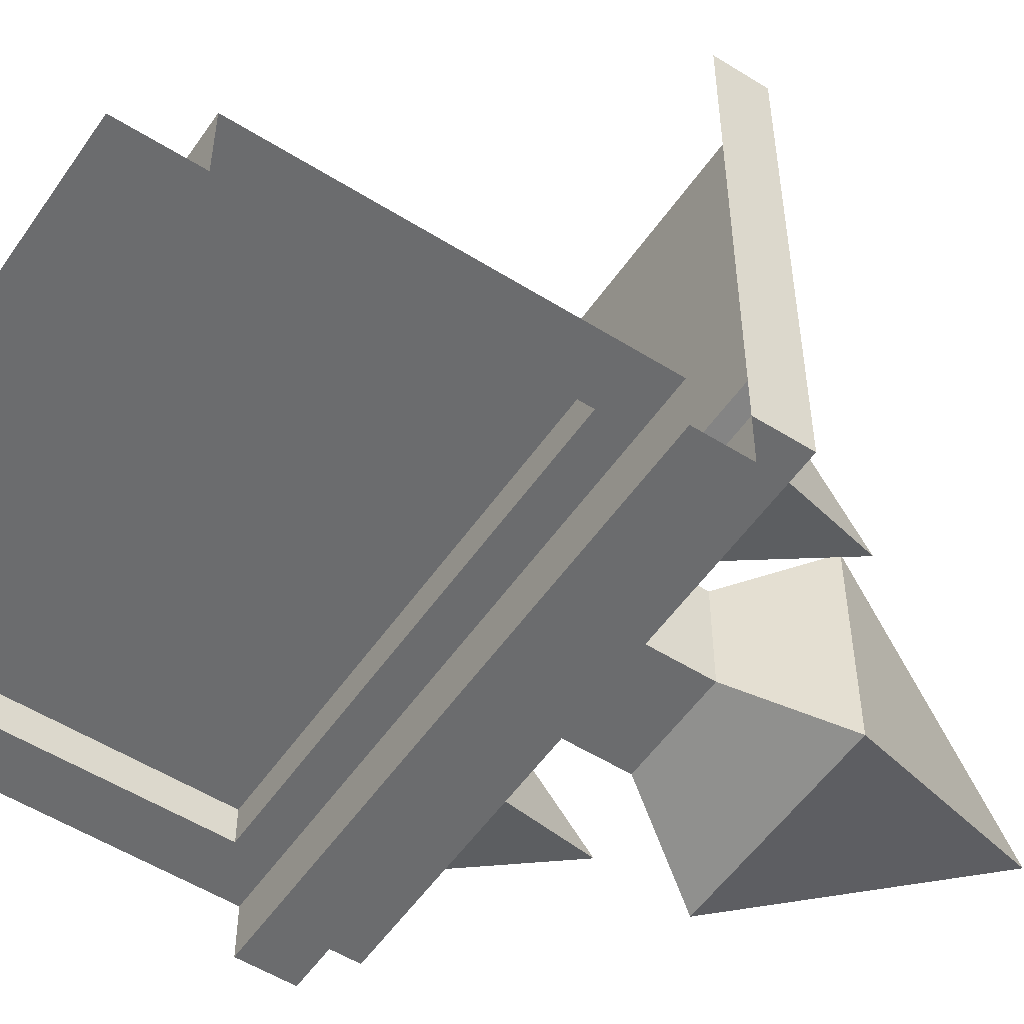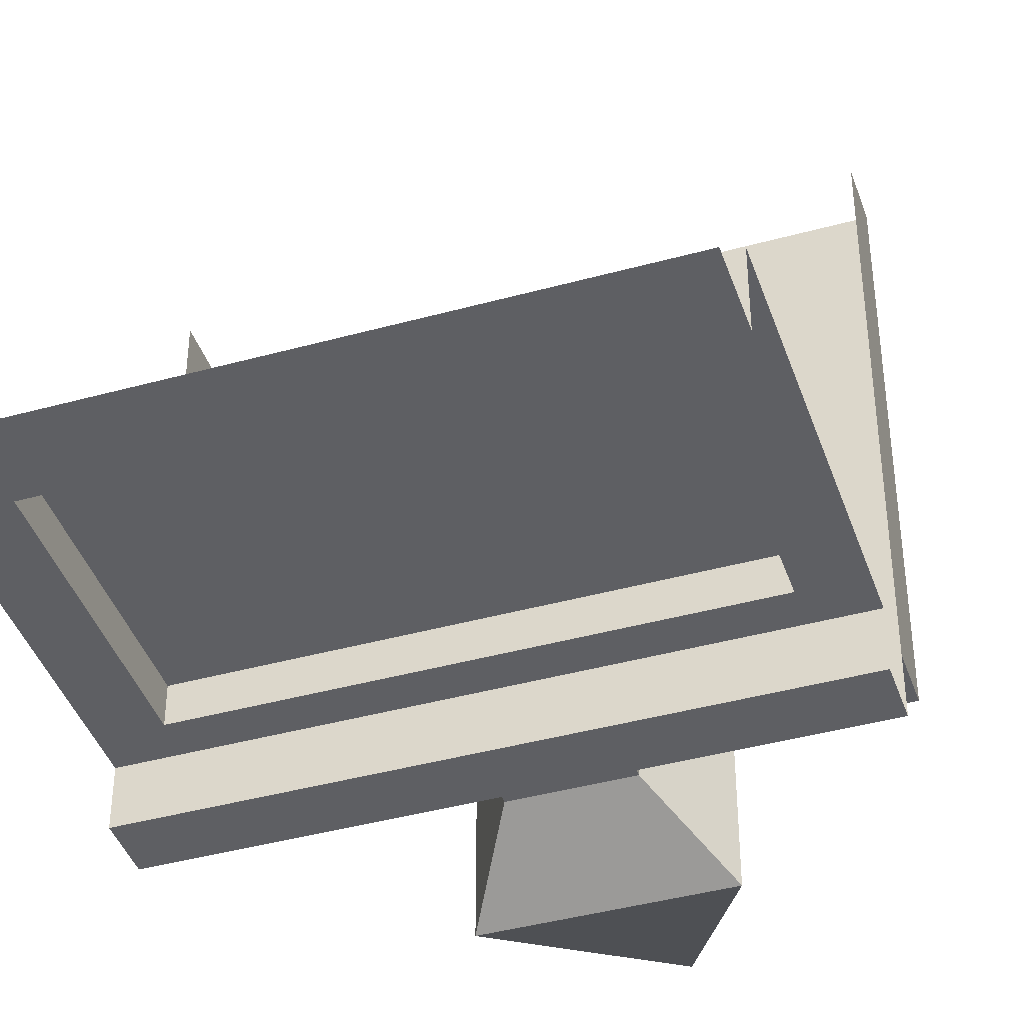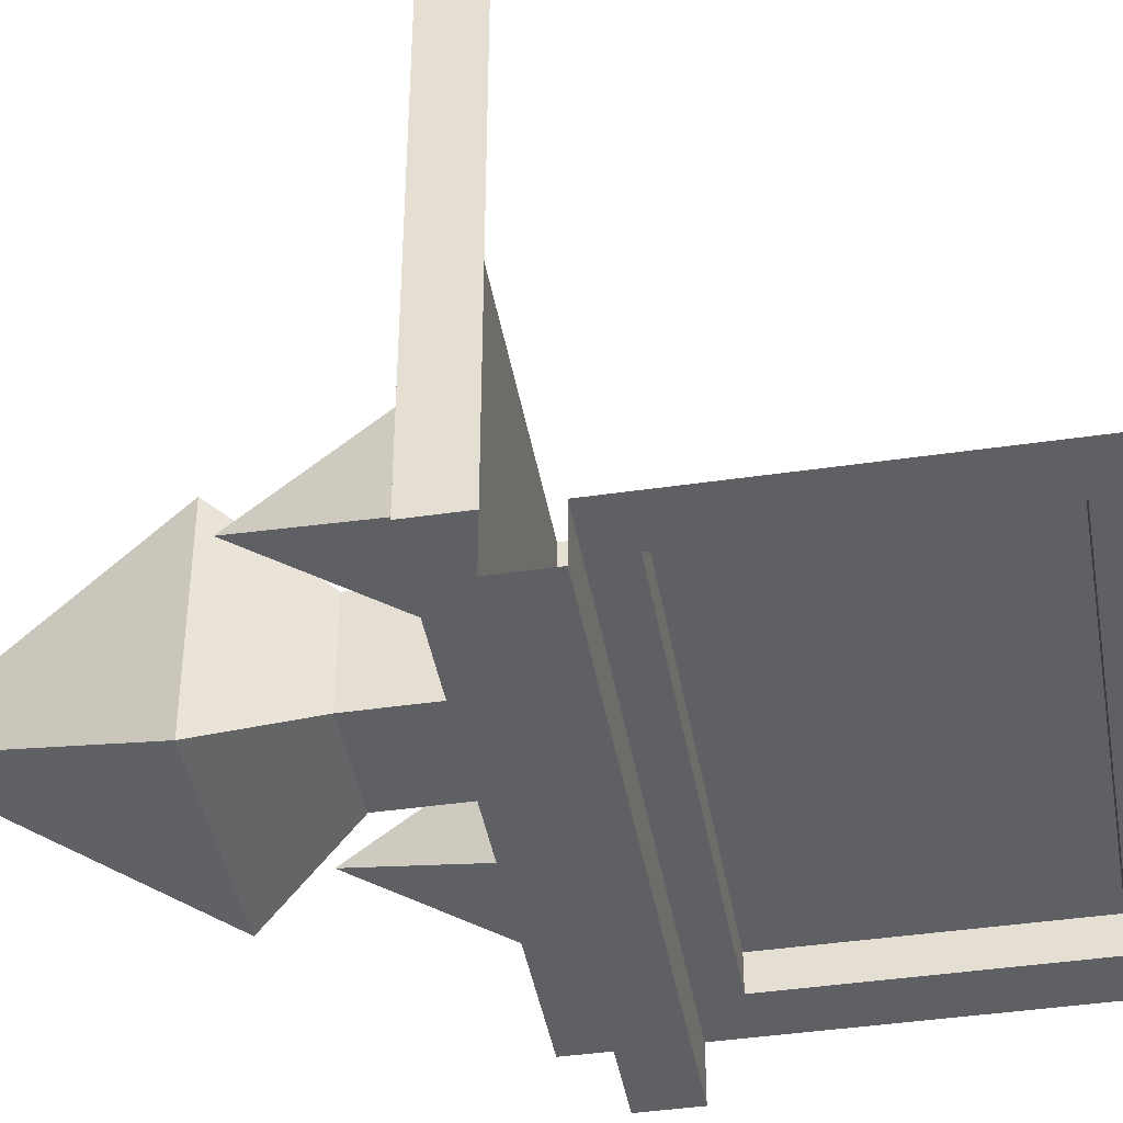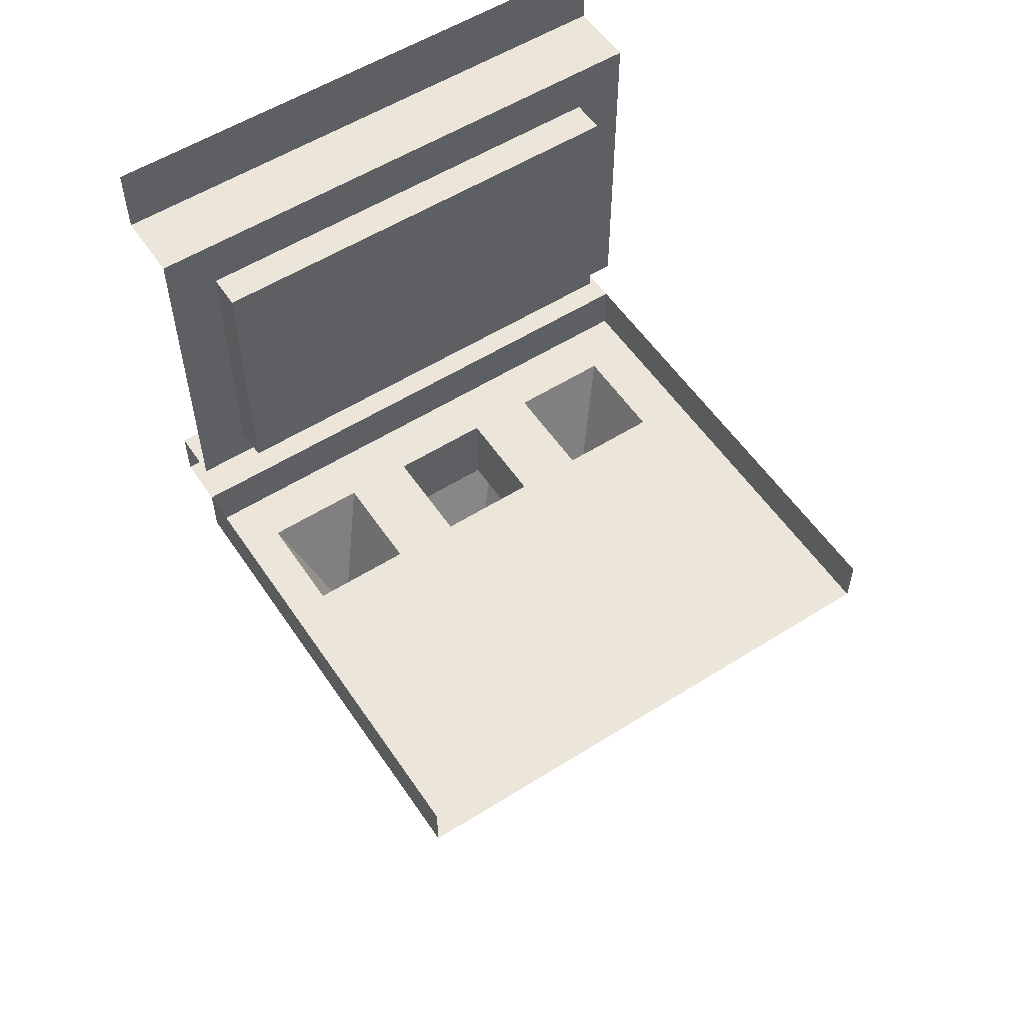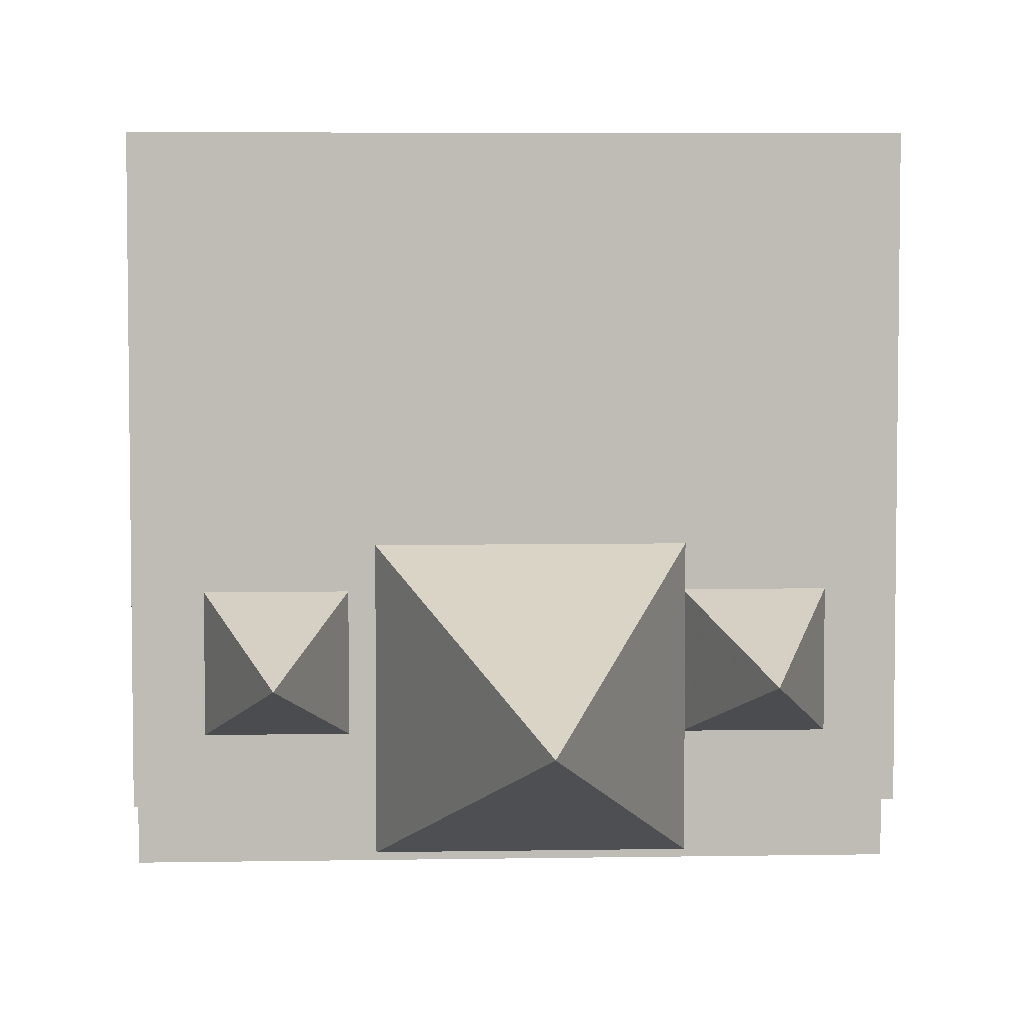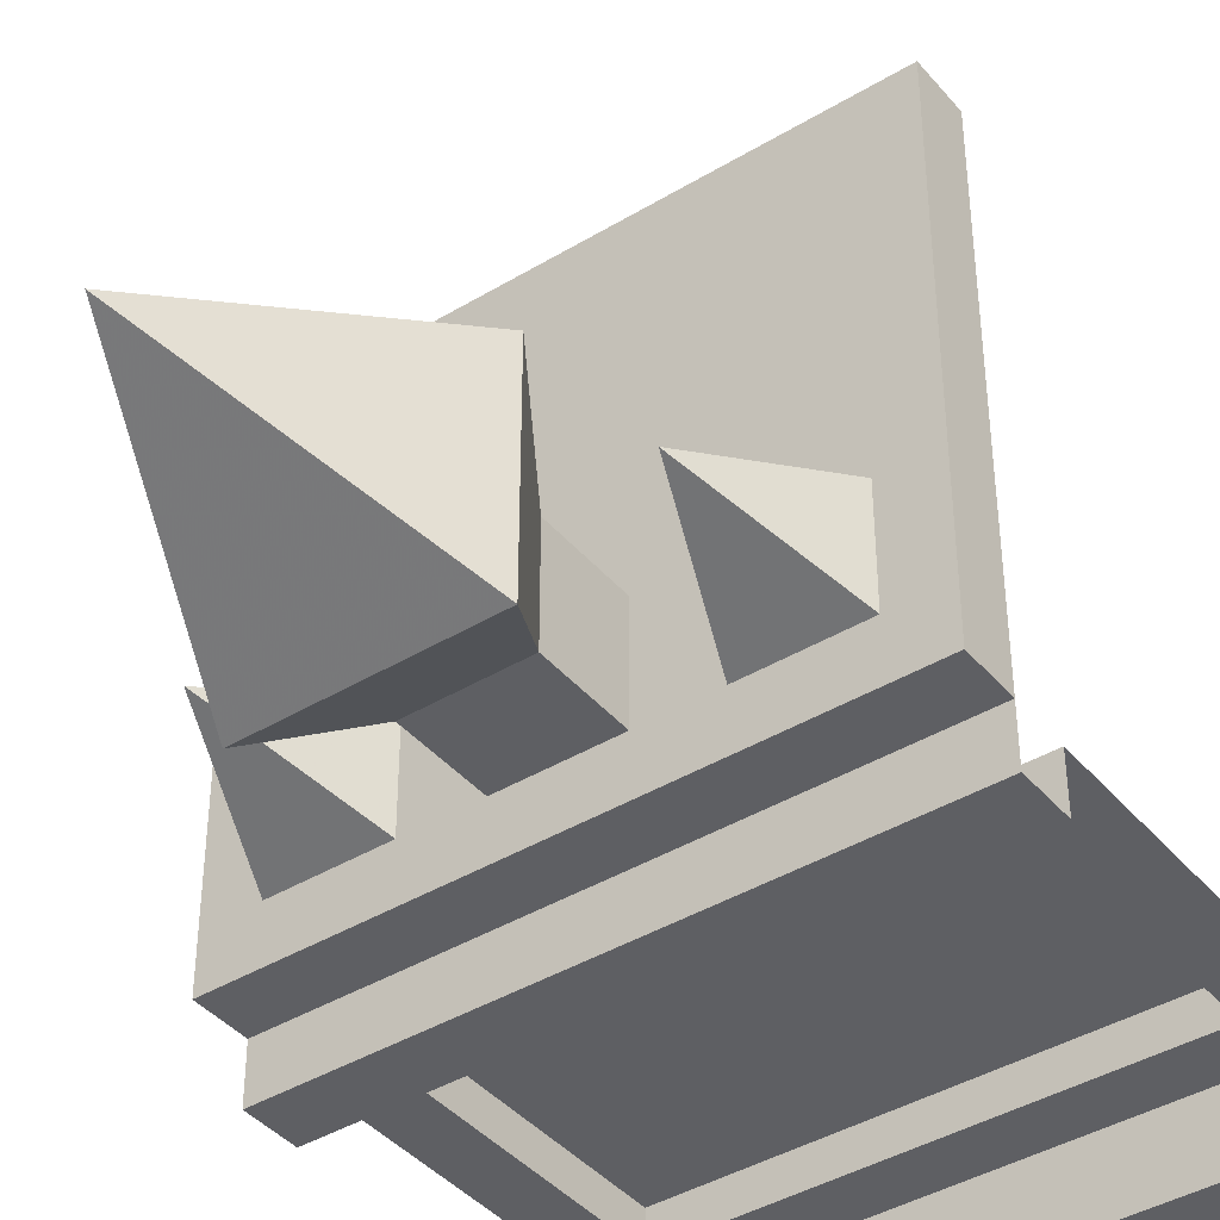
<metadata>
{"format":"obj","ext":"obj","renderer":"f3d","projection":"perspective","resolution":1024,"background":"white","views":[{"elev":-53.6,"azim":-123.8,"up":"+Z"},{"elev":-41.8,"azim":-161.6,"up":"+Z"},{"elev":-42.3,"azim":99.9,"up":"+Z"},{"elev":55.7,"azim":-33.5,"up":"+Y"},{"elev":5.5,"azim":-3.2,"up":"+Z"},{"elev":-41.1,"azim":36.3,"up":"+Z"}]}
</metadata>
<code>
o object/3482
v -64 -120 64
v -64 -108 64
v -64 -108 -48
v -64 -120 -48
v -52 -120 -36
v -52 -120 -12
v -28 -120 -12
v -12 -120 -12
v 12 -120 -12
v 64 -120 64
v 28 -120 -12
v 52 -120 -12
v 52 -120 -36
v 64 -120 -48
v 64 -108 64
v 64 -108 -48
v -64 -108 -60
v 64 -108 -60
v -64 -96 -60
v 64 -96 -60
v 64 -96 -48
v -64 -96 -48
v -52 -88 -48
v 52 -88 -48
v 64 -16 -48
v 52 -28 -48
v -64 -16 -48
v 64 -16 -64
v -64 -16 -64
v -64 0 -64
v 64 0 -64
v -12 -120 -36
v -12 -140 -36
v -12 -140 -12
v 12 -140 -12
v 12 -120 -36
v 28 -120 -36
v 40 -152 -24
v 12 -140 -36
v 24 -160 -48
v -24 -160 -48
v -24 -160 0
v 24 -160 0
v 0 -216 -24
v -28 -120 -36
v -40 -152 -24
v -52 -28 -40
v 52 -28 -40
v 52 -88 -40
v -52 -88 -40
v -52 -28 -48
f 1 2 3
f 1 3 4
f 1 4 5
f 1 5 6
f 1 6 7
f 1 7 8
f 1 8 9
f 1 9 10
f 10 9 11
f 10 11 12
f 10 12 13
f 10 13 14
f 10 14 15
f 15 14 16
f 16 14 3
f 16 3 17
f 16 17 18
f 18 17 19
f 18 19 20
f 20 19 21
f 21 19 22
f 21 22 23
f 21 23 24
f 21 24 25
f 25 24 26
f 25 26 27
f 25 27 28
f 28 27 29
f 28 29 30
f 28 30 31
f 8 32 33
f 8 33 34
f 8 34 9
f 9 34 35
f 9 35 36
f 9 36 37
f 9 37 11
f 11 37 38
f 11 38 12
f 12 38 13
f 13 38 37
f 13 37 14
f 14 37 36
f 14 36 4
f 14 4 3
f 32 36 39
f 32 39 33
f 33 39 40
f 33 40 41
f 33 41 34
f 34 41 42
f 34 42 35
f 35 42 43
f 35 43 39
f 35 39 36
f 39 43 40
f 40 43 44
f 40 44 41
f 41 44 42
f 42 44 43
f 5 45 46
f 5 46 6
f 6 46 7
f 7 46 45
f 7 45 32
f 7 32 8
f 4 36 32
f 4 32 45
f 4 45 5
f 47 48 49
f 47 49 50
f 47 50 23
f 47 23 51
f 47 51 48
f 48 51 26
f 48 26 49
f 49 26 24
f 49 50 23
f 49 23 24
f 23 22 27
f 23 27 51
f 51 27 26

</code>
